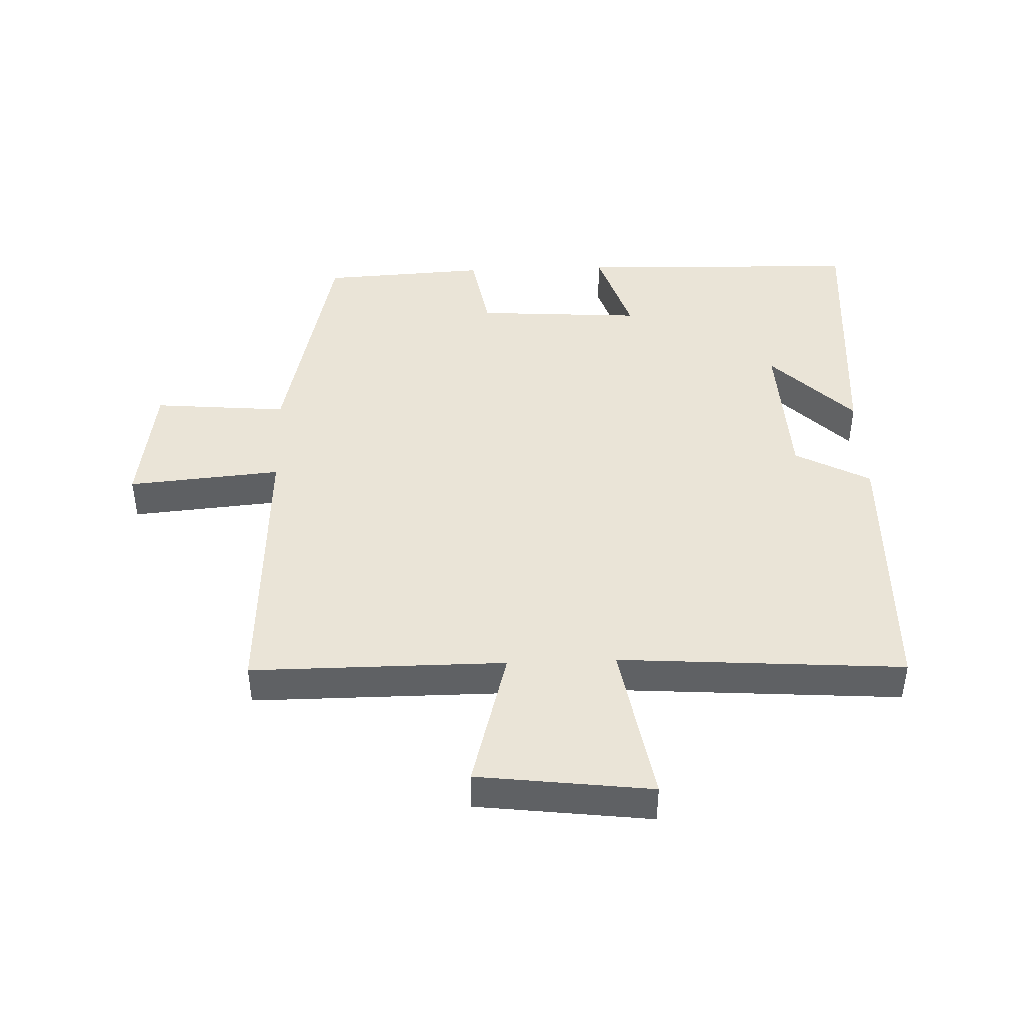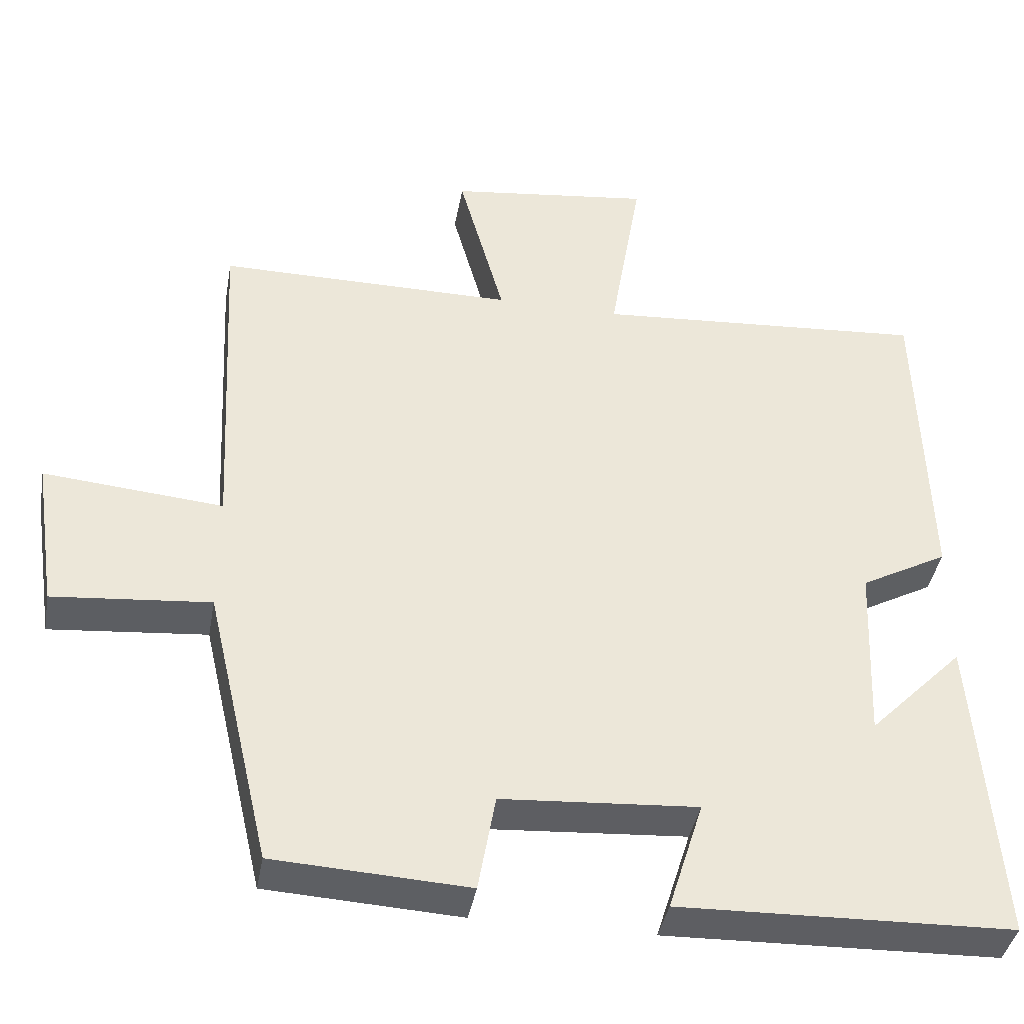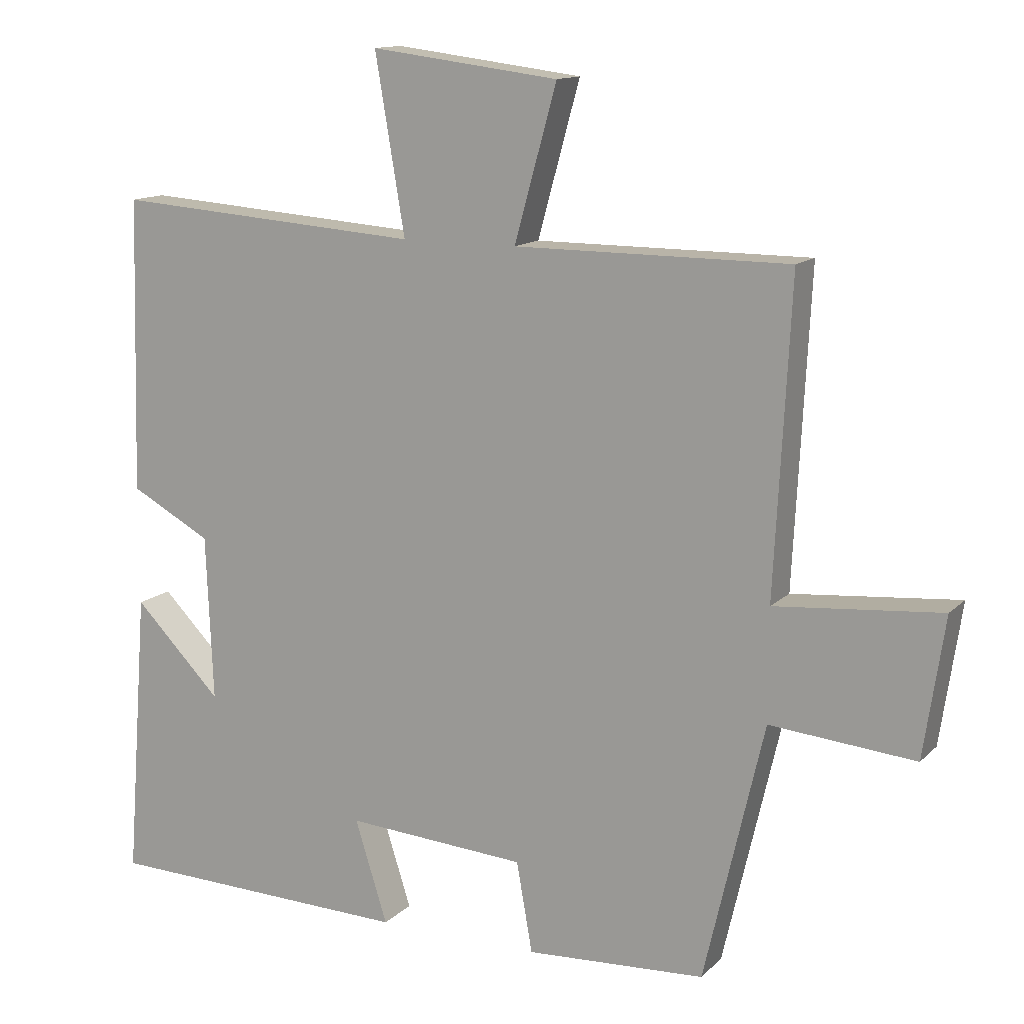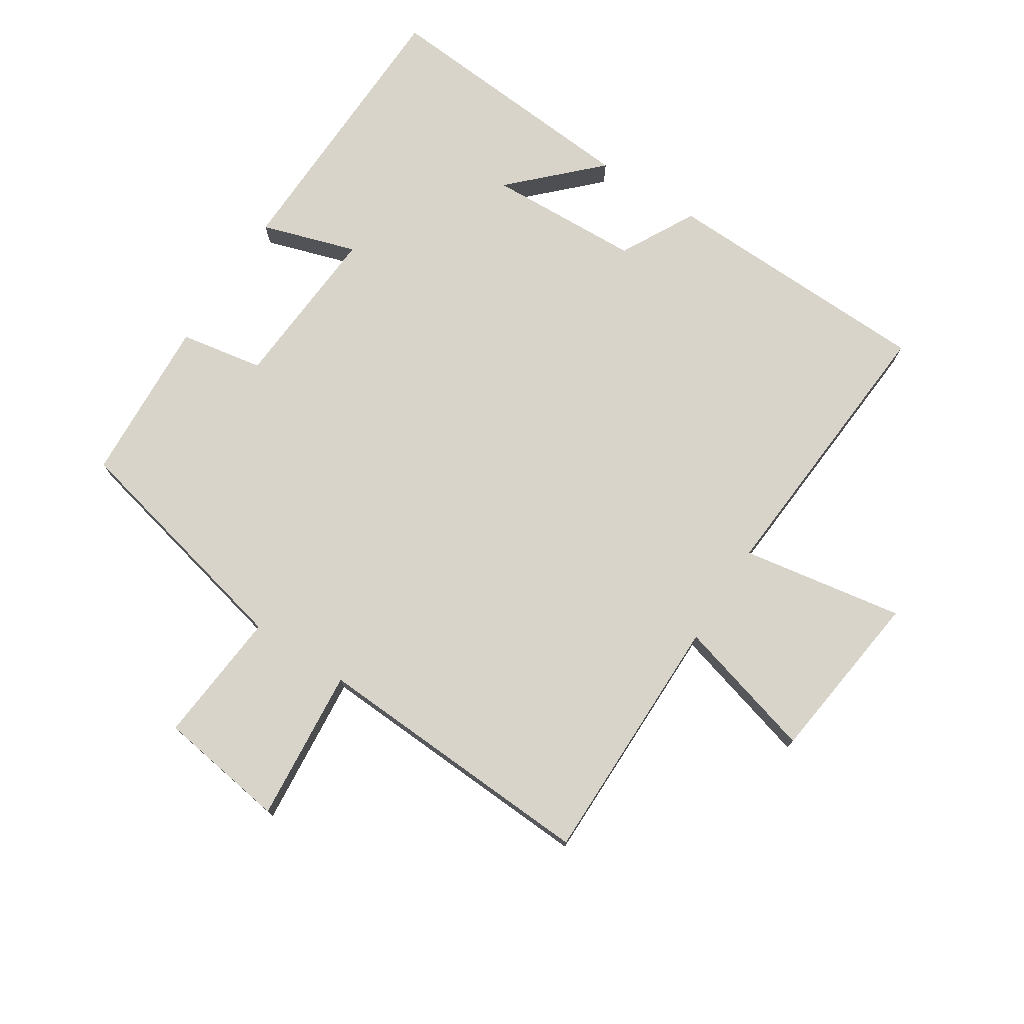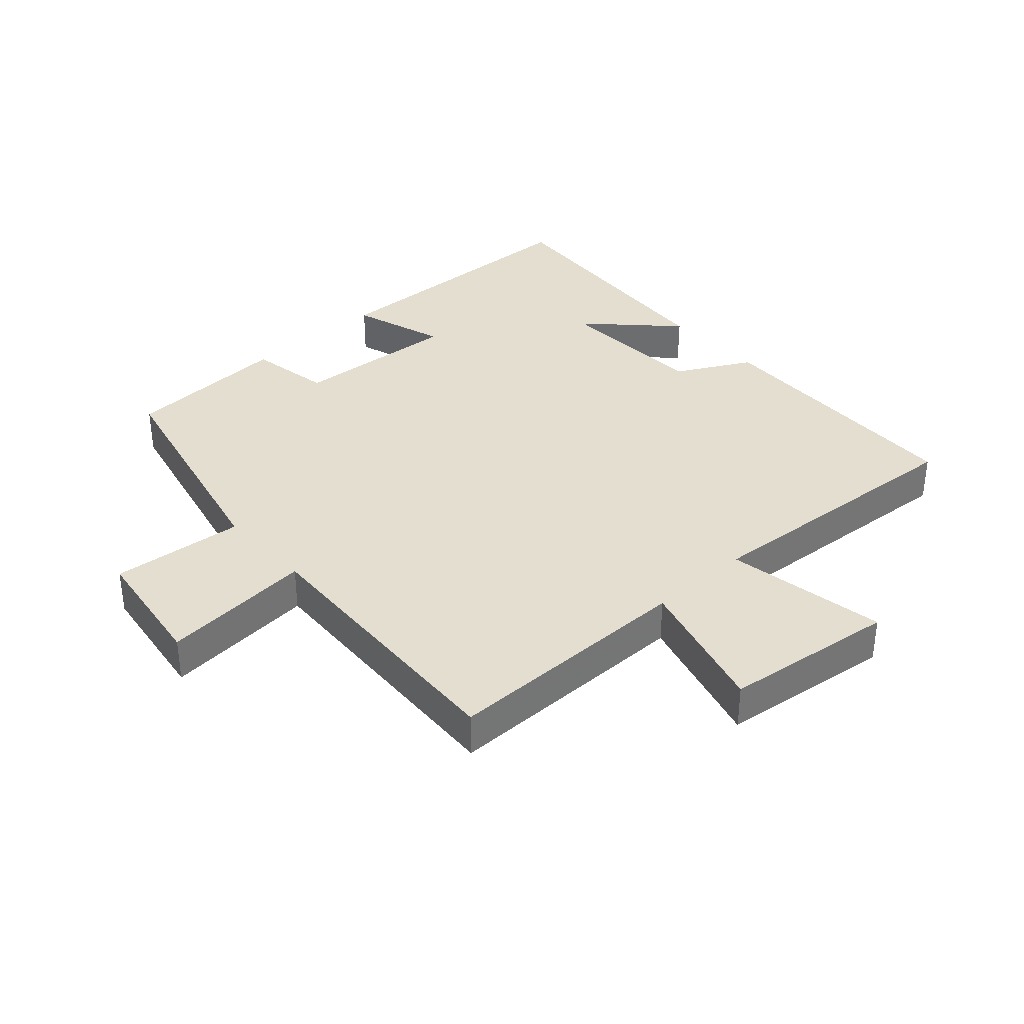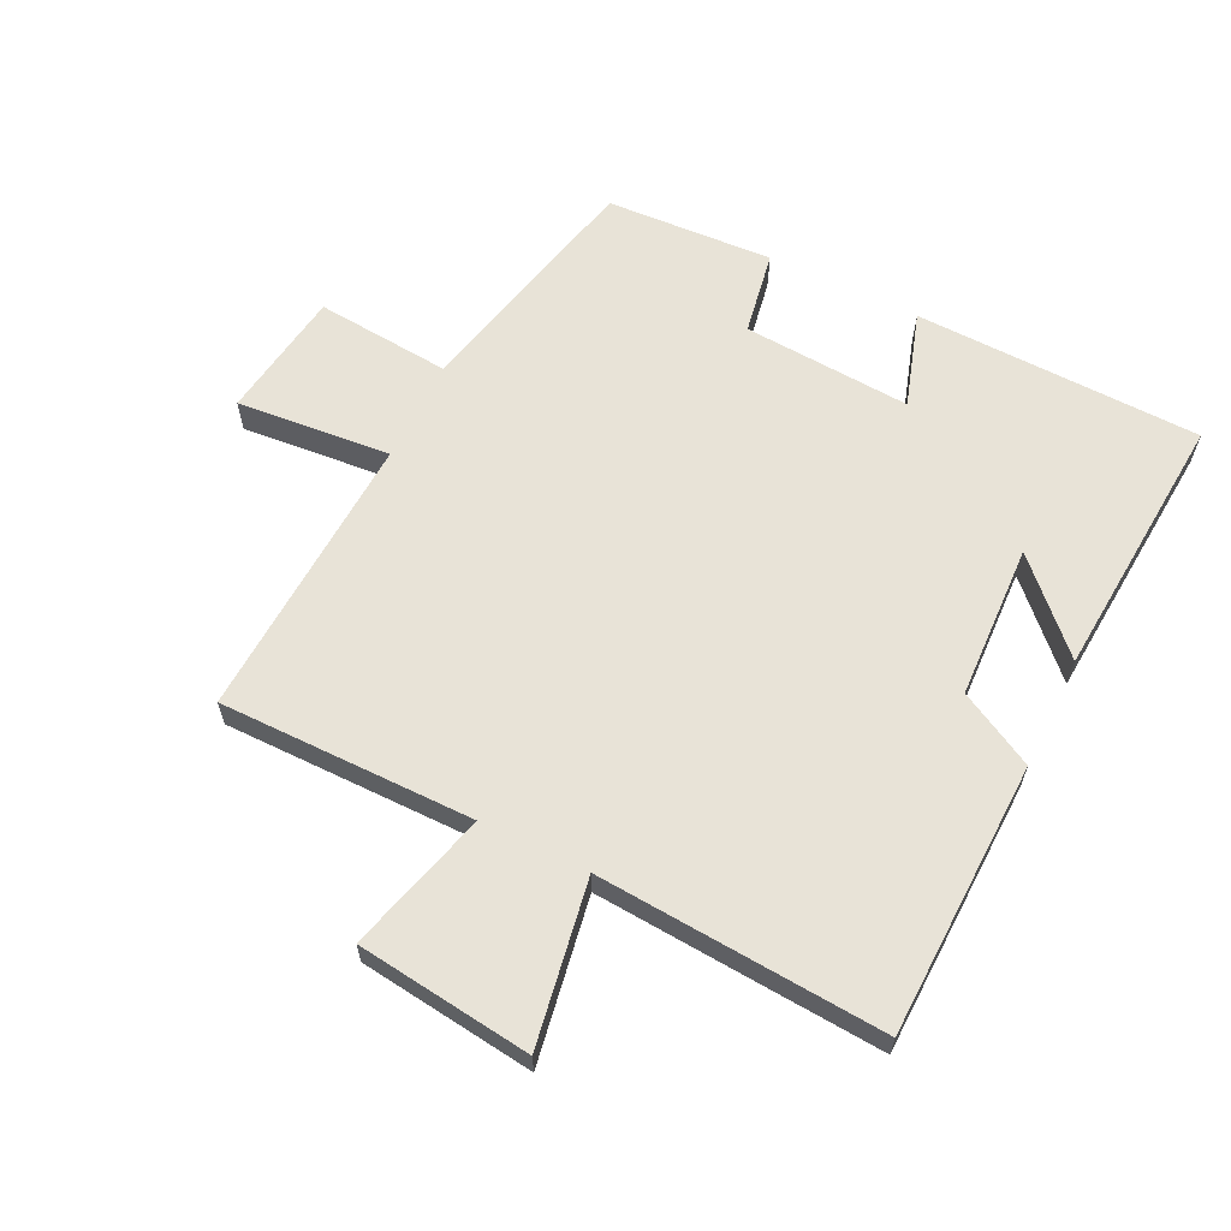
<metadata>
{"format":"obj","ext":"obj","renderer":"f3d","projection":"perspective","resolution":1024,"background":"white","views":[{"elev":43.6,"azim":-2.2,"up":"+Y"},{"elev":-39.9,"azim":-10.1,"up":"+Z"},{"elev":13.2,"azim":-152.9,"up":"+Z"},{"elev":75.4,"azim":-57.2,"up":"+Y"},{"elev":35.8,"azim":-42.2,"up":"+Y"},{"elev":62.3,"azim":26.0,"up":"+Y"}]}
</metadata>
<code>
v -0.523 0.07 0.5
v -0.126 0.07 0.5
v -0.187 0.07 0.721
v 0.085 0.07 0.755
v 0.042 0.07 0.5
v 0.488 0.07 0.532
v 0.5 0.07 0.106
v 0.383 0.07 0.043
v 0.373 0.07 -0.197
v 0.5 0.07 -0.068
v 0.532 0.07 -0.487
v 0.085 0.07 -0.5
v 0.132 0.07 -0.351
v -0.13 0.07 -0.369
v -0.153 0.07 -0.5
v -0.413 0.07 -0.486
v -0.5 0.07 -0.111
v -0.71 0.07 -0.13
v -0.74 0.07 0.072
v -0.5 0.07 0.051
v -0.523 0 0.5
v -0.126 0 0.5
v -0.187 0 0.721
v 0.085 0 0.755
v 0.042 0 0.5
v 0.488 0 0.532
v 0.5 0 0.106
v 0.383 0 0.043
v 0.373 0 -0.197
v 0.5 0 -0.068
v 0.532 0 -0.487
v 0.085 0 -0.5
v 0.132 0 -0.351
v -0.13 0 -0.369
v -0.153 0 -0.5
v -0.413 0 -0.486
v -0.5 0 -0.111
v -0.71 0 -0.13
v -0.74 0 0.072
v -0.5 0 0.051
f 17 18 19 20
f 15 16 17 20
f 14 15 20 1
f 13 14 1 2
f 11 12 13
f 9 10 11
f 9 11 13 2
f 5 6 7 8
f 5 8 9 2
f 2 3 4 5
f 40 39 38 37
f 40 37 36 35
f 21 40 35 34
f 22 21 34 33
f 33 32 31
f 31 30 29
f 22 33 31 29
f 28 27 26 25
f 22 29 28 25
f 25 24 23 22
f 1 21 22 2
f 2 22 23 3
f 3 23 24 4
f 4 24 25 5
f 5 25 26 6
f 6 26 27 7
f 7 27 28 8
f 8 28 29 9
f 9 29 30 10
f 10 30 31 11
f 11 31 32 12
f 12 32 33 13
f 13 33 34 14
f 14 34 35 15
f 15 35 36 16
f 16 36 37 17
f 17 37 38 18
f 18 38 39 19
f 19 39 40 20
f 20 40 21 1

</code>
